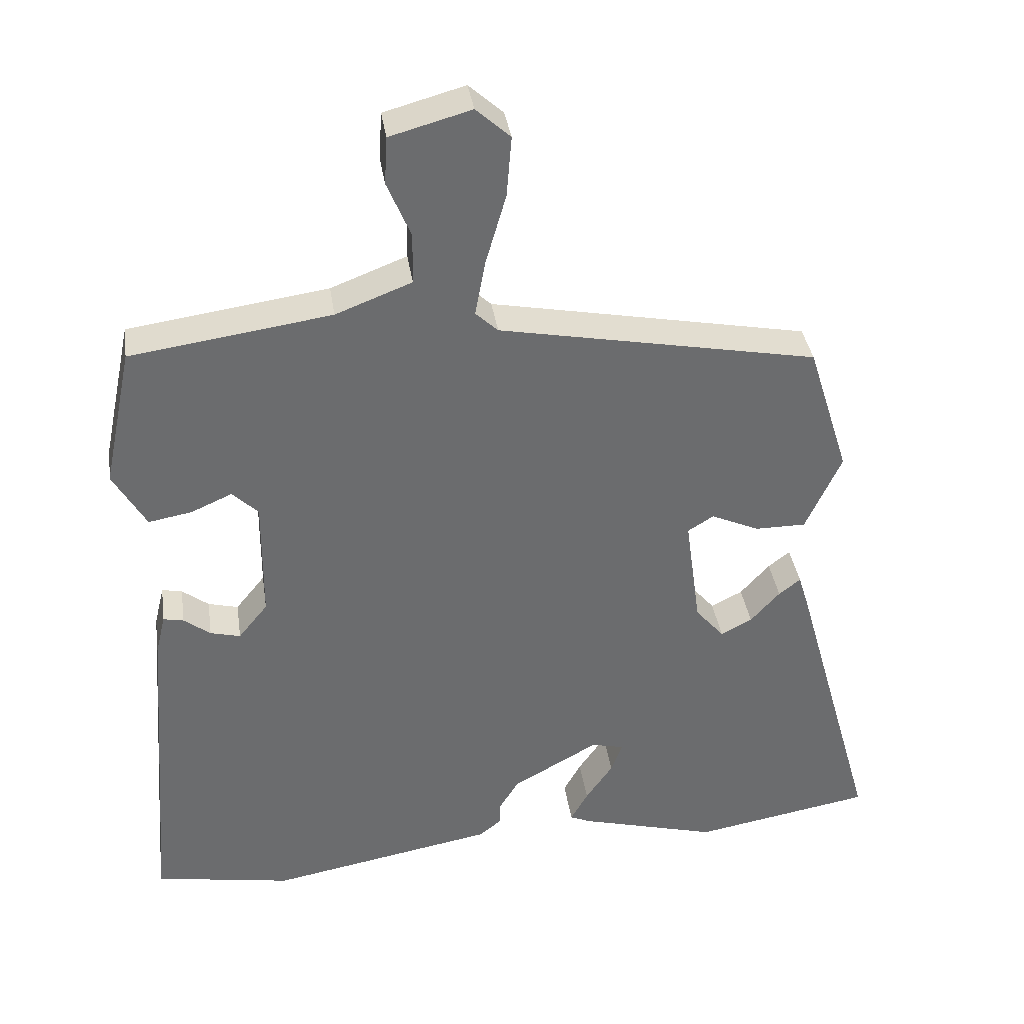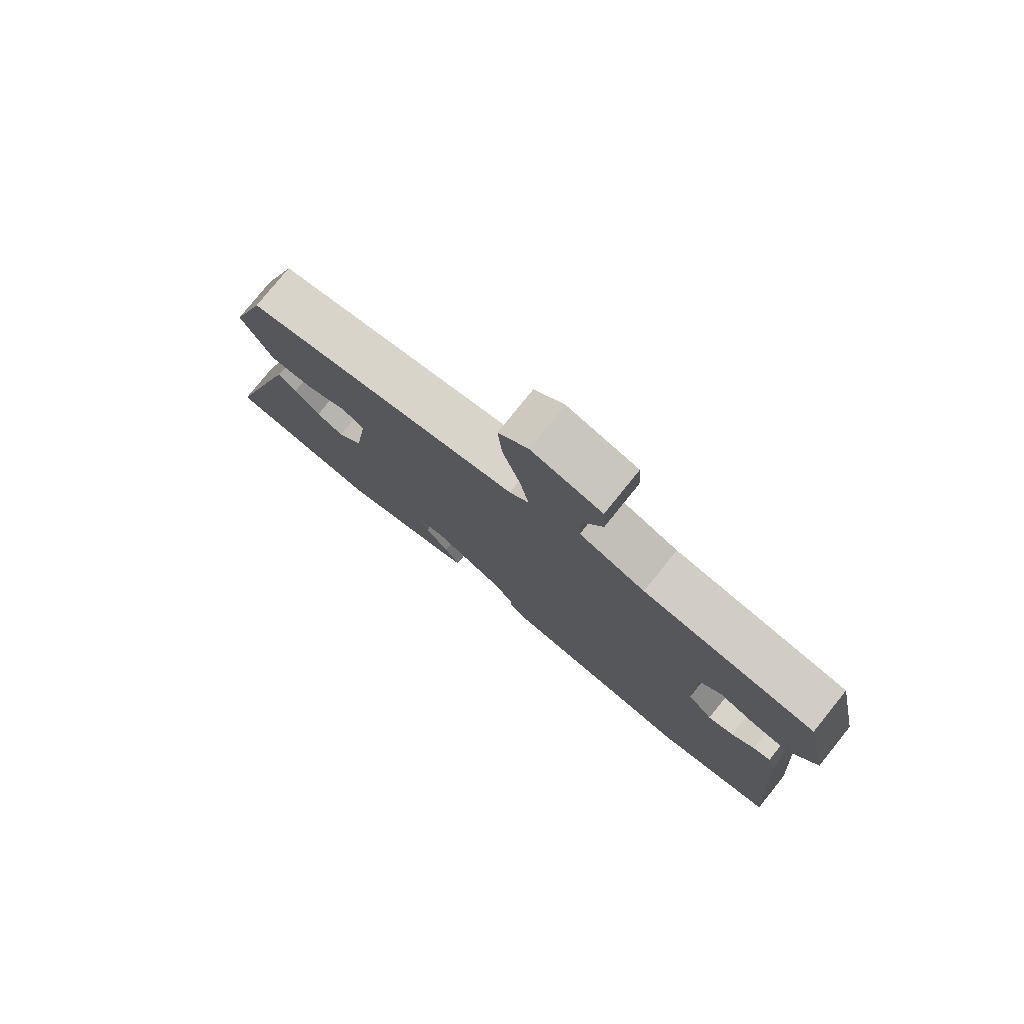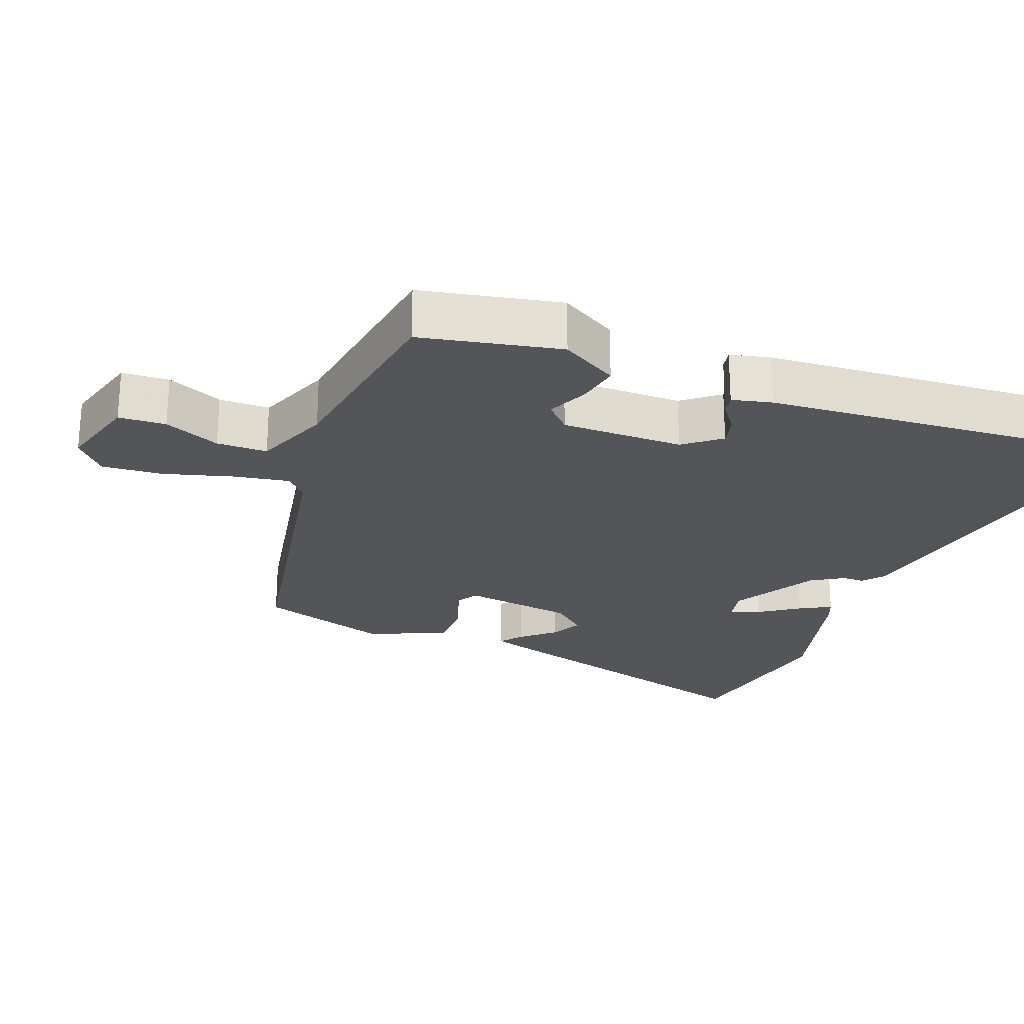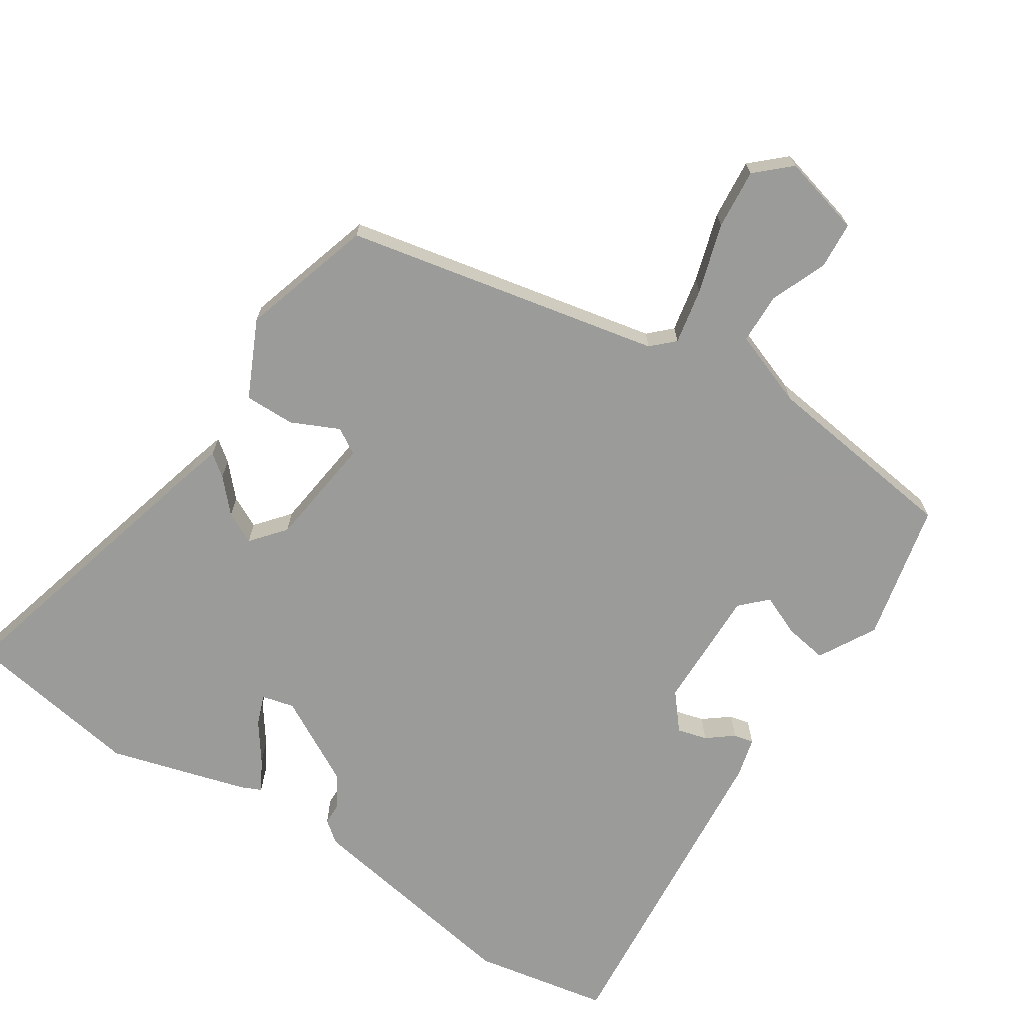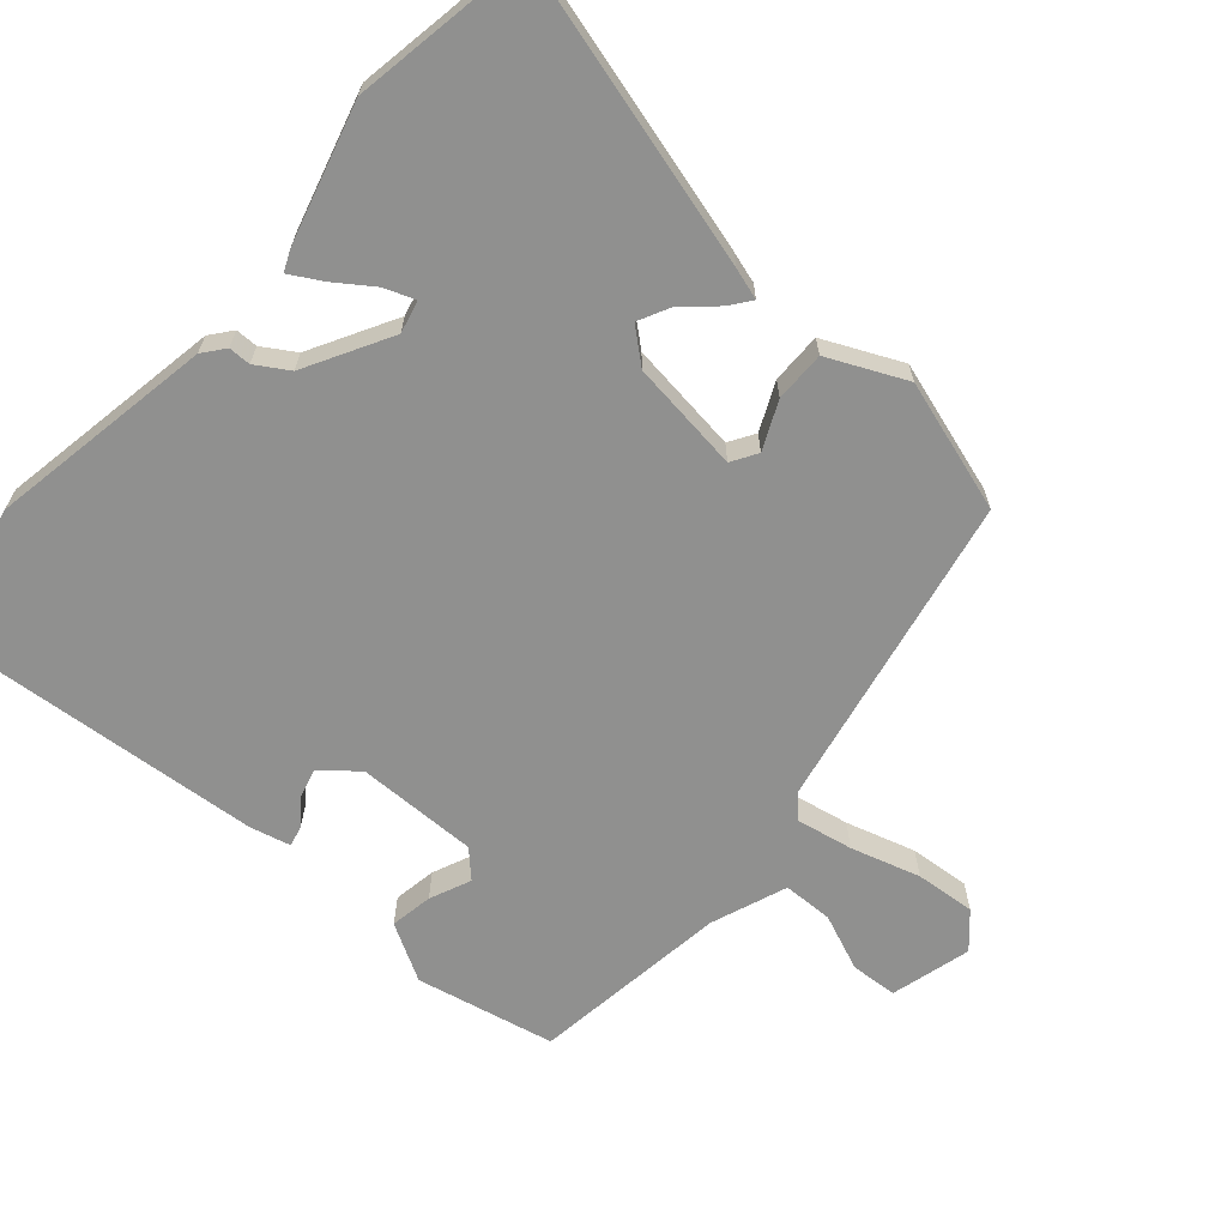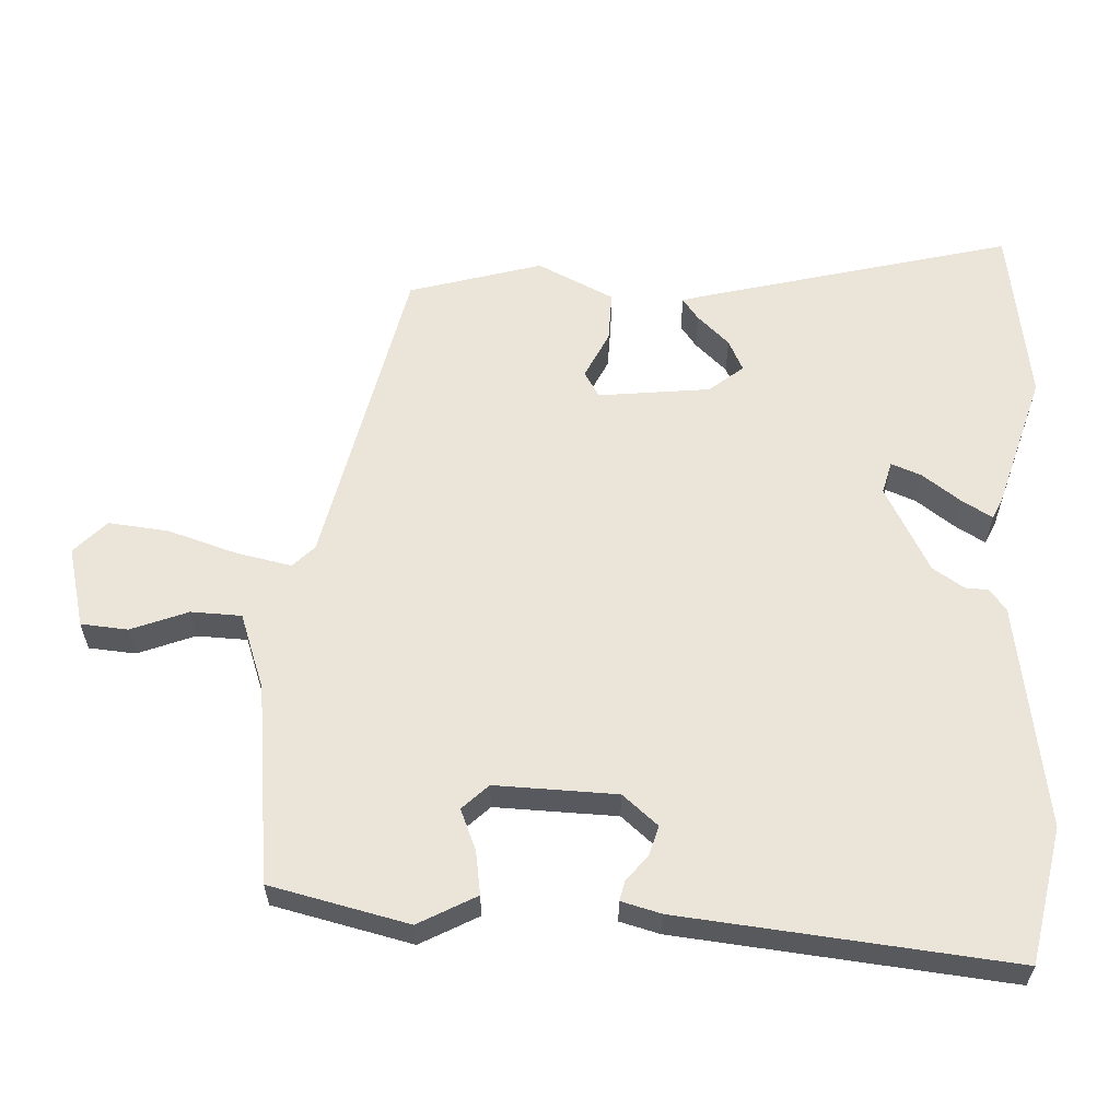
<metadata>
{"format":"obj","ext":"obj","renderer":"f3d","projection":"perspective","resolution":1024,"background":"white","views":[{"elev":36.8,"azim":171.6,"up":"+Z"},{"elev":78.6,"azim":38.9,"up":"+Z"},{"elev":-24.3,"azim":68.7,"up":"+Y"},{"elev":-69.6,"azim":-32.3,"up":"+Y"},{"elev":-65.6,"azim":-130.8,"up":"+Y"},{"elev":59.6,"azim":94.1,"up":"+Y"}]}
</metadata>
<code>
v -0.38 0.07 -0.521
v -0.637 0.07 -0.476
v -0.515 0.07 -0.042
v -0.501 0.07 0.003
v -0.47 0.07 -0.021
v -0.428 0.07 -0.068
v -0.383 0.07 -0.091
v -0.342 0.07 -0.043
v -0.32 0.07 0.118
v -0.357 0.07 0.141
v -0.426 0.07 0.11
v -0.499 0.07 0.11
v -0.55 0.07 0.222
v -0.49 0.07 0.412
v -0.033 0.07 0.5
v -0.001 0.07 0.53
v -0.016 0.07 0.611
v -0.045 0.07 0.711
v -0.052 0.07 0.798
v -0.003 0.07 0.842
v 0.113 0.07 0.81
v 0.117 0.07 0.742
v 0.083 0.07 0.661
v 0.084 0.07 0.588
v 0.193 0.07 0.546
v 0.48 0.07 0.505
v 0.522 0.07 0.304
v 0.475 0.07 0.222
v 0.413 0.07 0.233
v 0.354 0.07 0.259
v 0.317 0.07 0.223
v 0.318 0.07 0.047
v 0.36 0.07 -0.005
v 0.403 0.07 0.006
v 0.441 0.07 0.035
v 0.47 0.07 0.041
v 0.484 0.07 -0.017
v 0.521 0.07 -0.496
v 0.324 0.07 -0.53
v 0.126 0.07 -0.494
v -0.001 0.07 -0.471
v -0.032 0.07 -0.446
v -0.032 0.07 -0.414
v -0.061 0.07 -0.367
v -0.184 0.07 -0.298
v -0.231 0.07 -0.309
v -0.215 0.07 -0.353
v -0.176 0.07 -0.409
v -0.151 0.07 -0.454
v -0.181 0.07 -0.467
v -0.38 0 -0.521
v -0.637 0 -0.476
v -0.515 0 -0.042
v -0.501 0 0.003
v -0.47 0 -0.021
v -0.428 0 -0.068
v -0.383 0 -0.091
v -0.342 0 -0.043
v -0.32 0 0.118
v -0.357 0 0.141
v -0.426 0 0.11
v -0.499 0 0.11
v -0.55 0 0.222
v -0.49 0 0.412
v -0.033 0 0.5
v -0.001 0 0.53
v -0.016 0 0.611
v -0.045 0 0.711
v -0.052 0 0.798
v -0.003 0 0.842
v 0.113 0 0.81
v 0.117 0 0.742
v 0.083 0 0.661
v 0.084 0 0.588
v 0.193 0 0.546
v 0.48 0 0.505
v 0.522 0 0.304
v 0.475 0 0.222
v 0.413 0 0.233
v 0.354 0 0.259
v 0.317 0 0.223
v 0.318 0 0.047
v 0.36 0 -0.005
v 0.403 0 0.006
v 0.441 0 0.035
v 0.47 0 0.041
v 0.484 0 -0.017
v 0.521 0 -0.496
v 0.324 0 -0.53
v 0.126 0 -0.494
v -0.001 0 -0.471
v -0.032 0 -0.446
v -0.032 0 -0.414
v -0.061 0 -0.367
v -0.184 0 -0.298
v -0.231 0 -0.309
v -0.215 0 -0.353
v -0.176 0 -0.409
v -0.151 0 -0.454
v -0.181 0 -0.467
f 47 48 49 50
f 46 47 50 1
f 40 41 42 43
f 40 43 44
f 39 40 44
f 38 39 44 45
f 34 35 36 37
f 33 34 37 38
f 32 33 38 45
f 27 28 29 30
f 25 26 27 30
f 24 25 30 31
f 20 21 22 23
f 20 23 24
f 17 18 19 20
f 16 17 20 24
f 15 16 24 31
f 10 11 12 13
f 10 13 14 15
f 3 4 5 6
f 3 6 7
f 46 1 2 3
f 46 3 7
f 45 46 7 8
f 32 45 8 9
f 15 31 32
f 9 10 15 32
f 100 99 98 97
f 51 100 97 96
f 93 92 91 90
f 94 93 90
f 94 90 89
f 95 94 89 88
f 87 86 85 84
f 88 87 84 83
f 95 88 83 82
f 80 79 78 77
f 80 77 76 75
f 81 80 75 74
f 73 72 71 70
f 74 73 70
f 70 69 68 67
f 74 70 67 66
f 81 74 66 65
f 63 62 61 60
f 65 64 63 60
f 56 55 54 53
f 57 56 53
f 53 52 51 96
f 57 53 96
f 58 57 96 95
f 59 58 95 82
f 82 81 65
f 82 65 60 59
f 1 51 52 2
f 2 52 53 3
f 3 53 54 4
f 4 54 55 5
f 5 55 56 6
f 6 56 57 7
f 7 57 58 8
f 8 58 59 9
f 9 59 60 10
f 10 60 61 11
f 11 61 62 12
f 12 62 63 13
f 13 63 64 14
f 14 64 65 15
f 15 65 66 16
f 16 66 67 17
f 17 67 68 18
f 18 68 69 19
f 19 69 70 20
f 20 70 71 21
f 21 71 72 22
f 22 72 73 23
f 23 73 74 24
f 24 74 75 25
f 25 75 76 26
f 26 76 77 27
f 27 77 78 28
f 28 78 79 29
f 29 79 80 30
f 30 80 81 31
f 31 81 82 32
f 32 82 83 33
f 33 83 84 34
f 34 84 85 35
f 35 85 86 36
f 36 86 87 37
f 37 87 88 38
f 38 88 89 39
f 39 89 90 40
f 40 90 91 41
f 41 91 92 42
f 42 92 93 43
f 43 93 94 44
f 44 94 95 45
f 45 95 96 46
f 46 96 97 47
f 47 97 98 48
f 48 98 99 49
f 49 99 100 50
f 50 100 51 1

</code>
